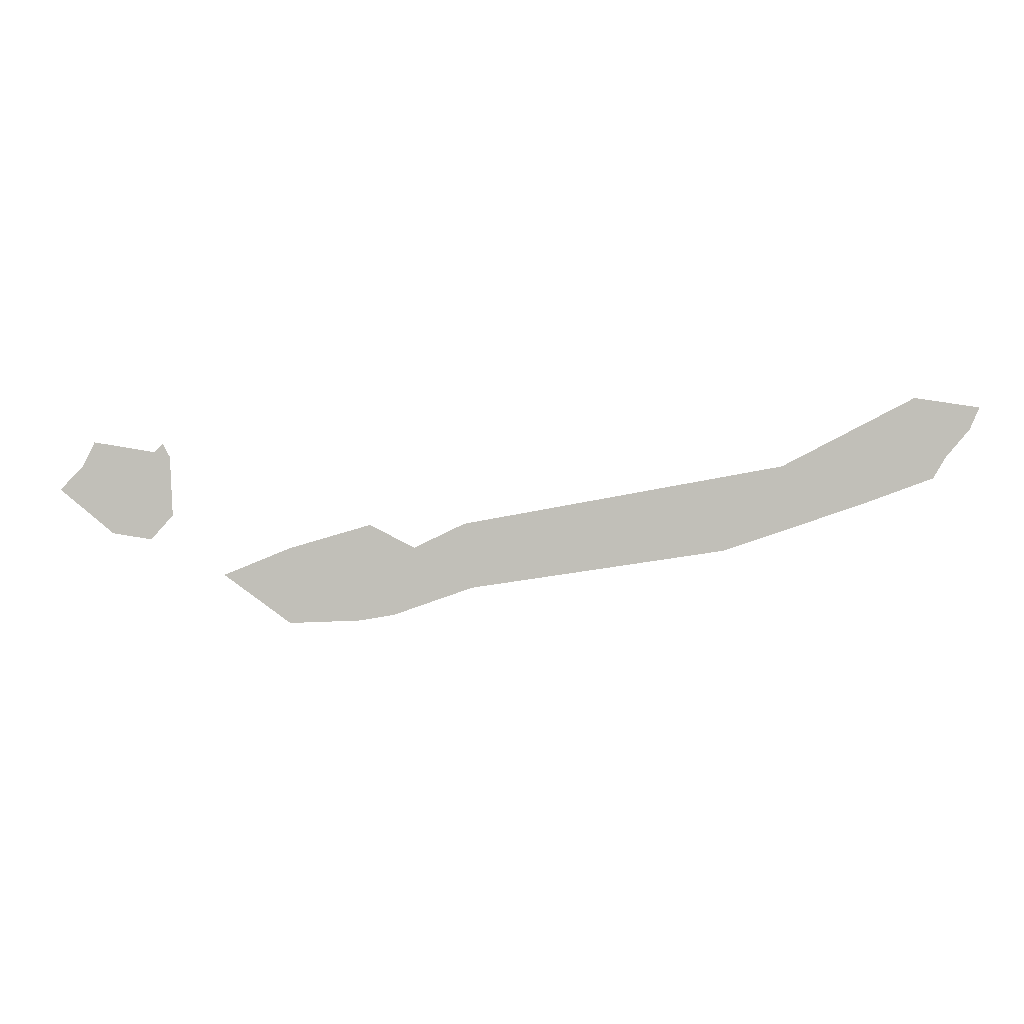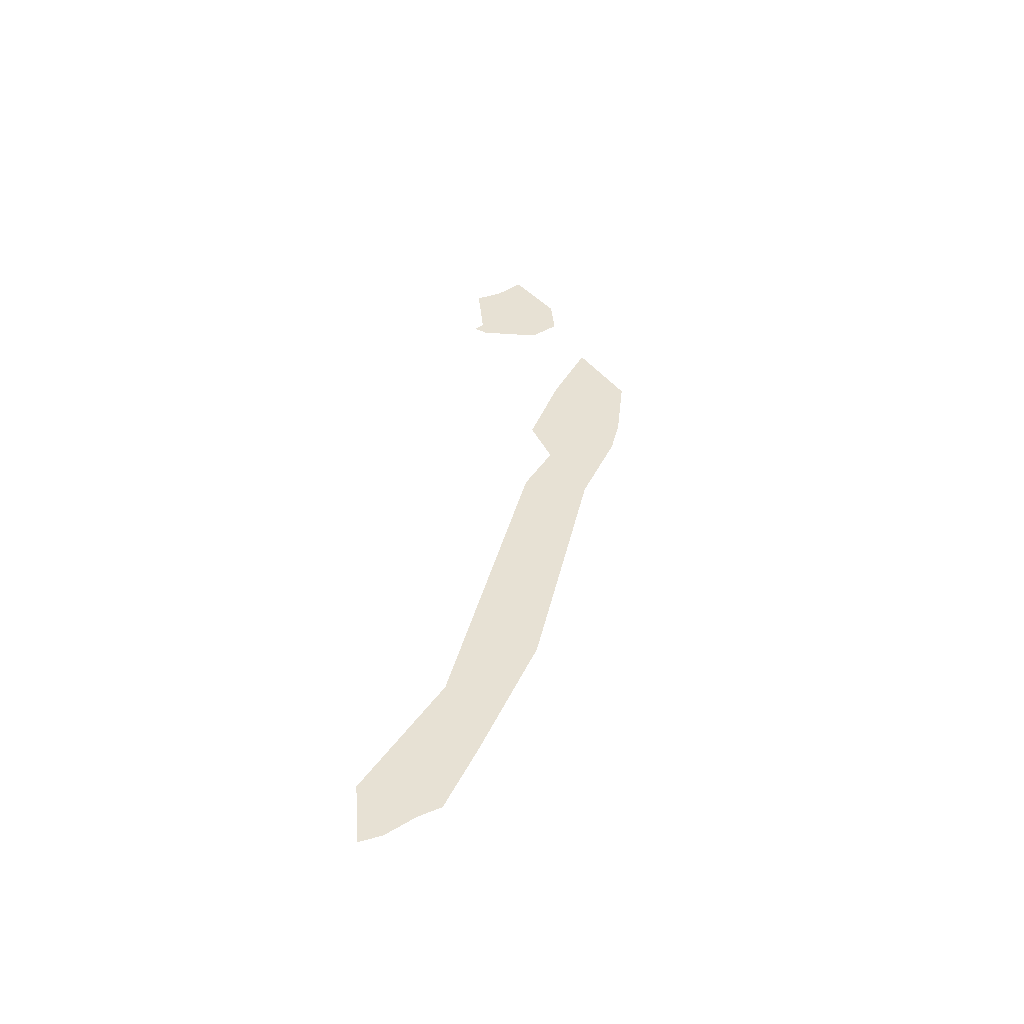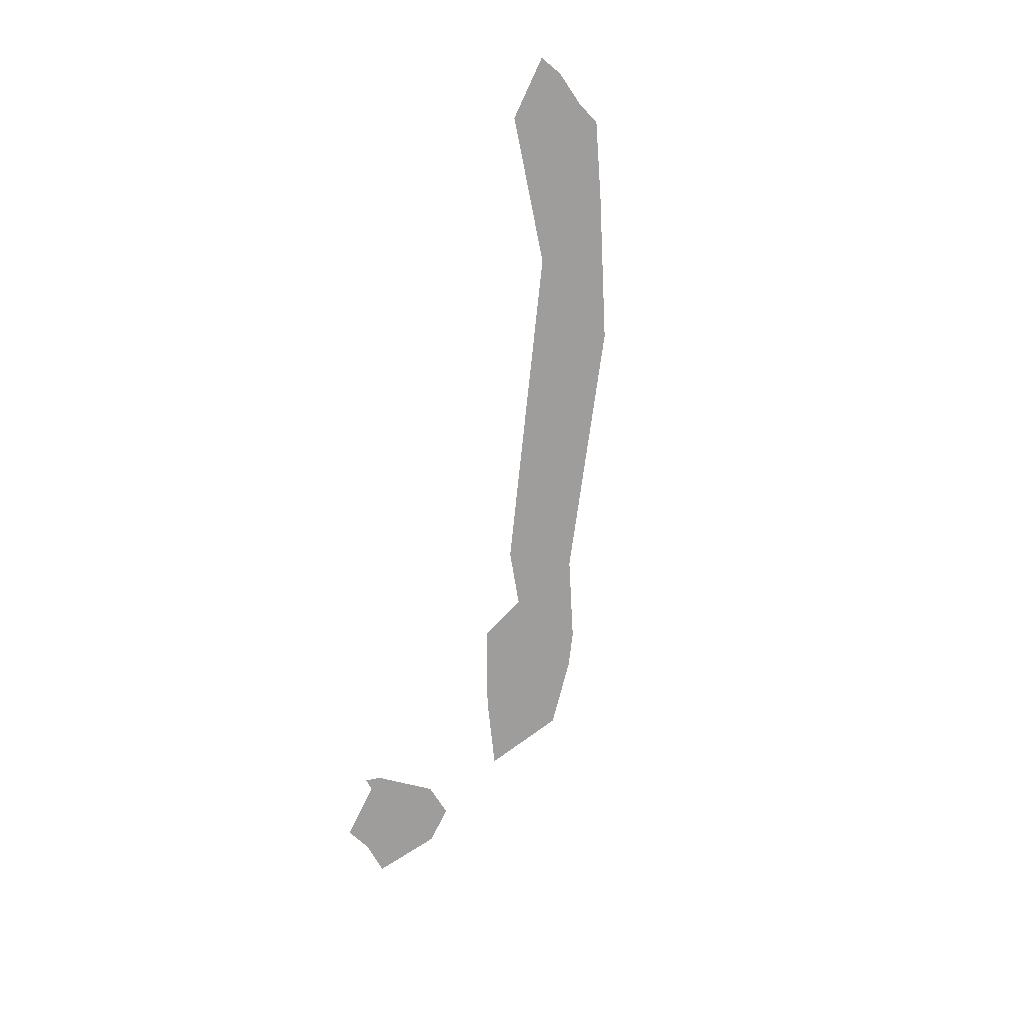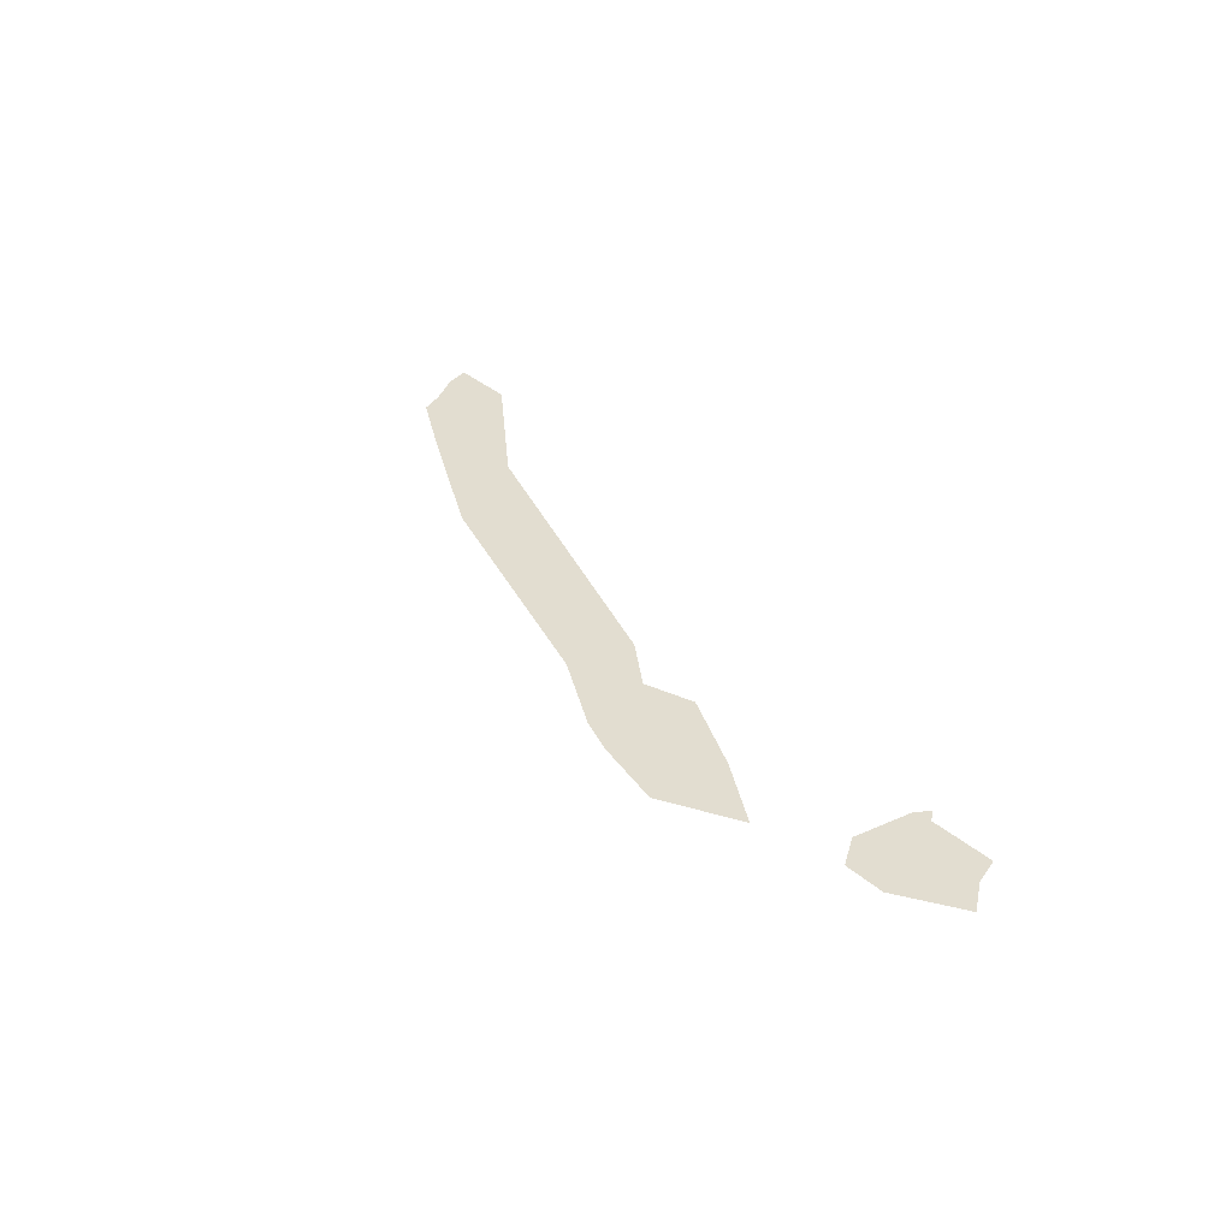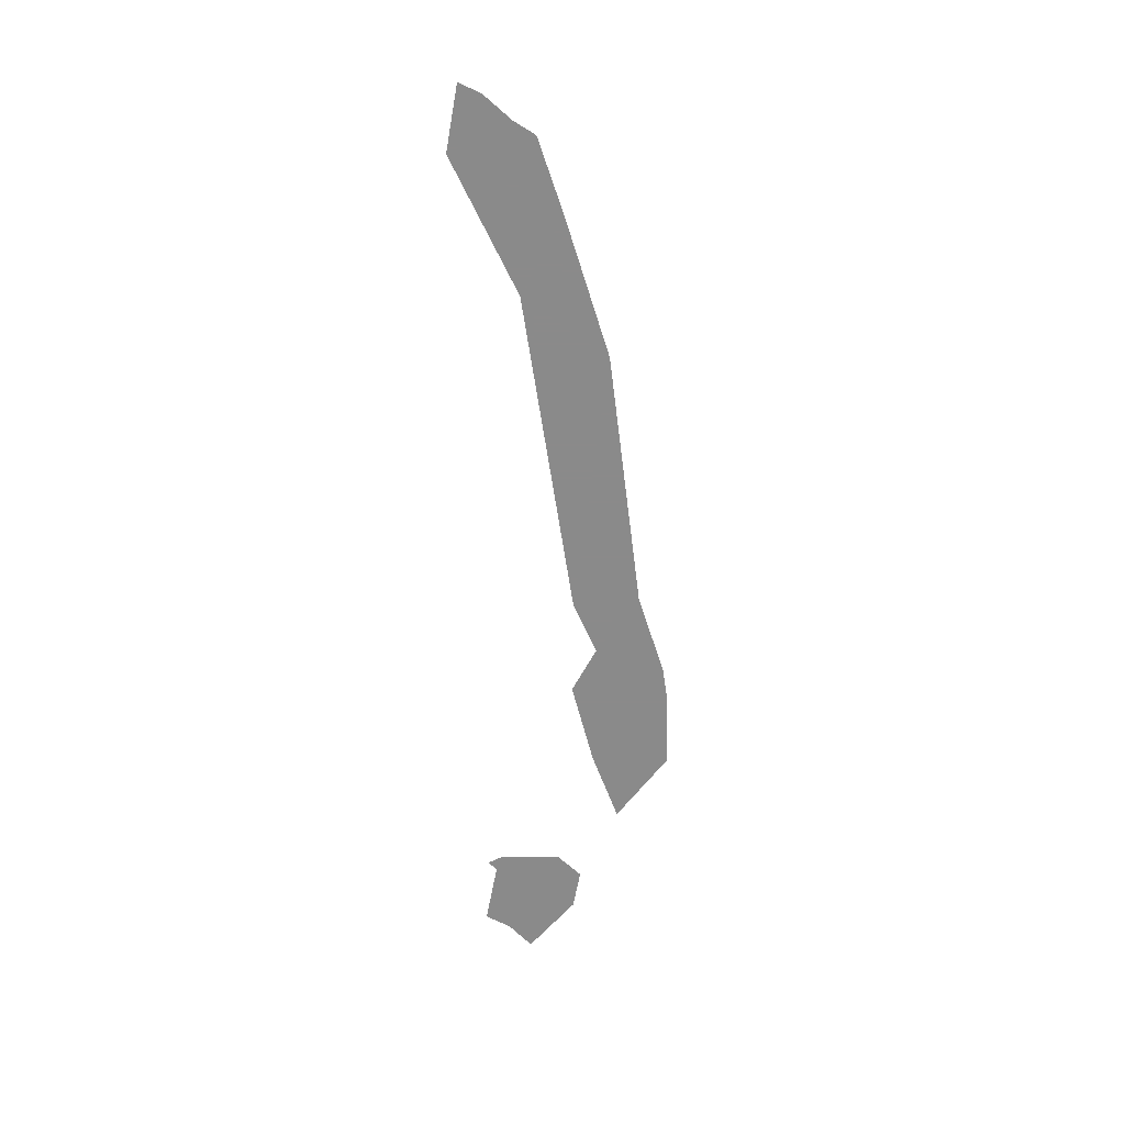
<metadata>
{"format":"obj","ext":"obj","renderer":"f3d","projection":"perspective","resolution":1024,"background":"white","views":[{"elev":2.7,"azim":-175.9,"up":"+Y"},{"elev":39.5,"azim":-86.3,"up":"+Z"},{"elev":-70.5,"azim":-106.3,"up":"+Z"},{"elev":35.4,"azim":57.2,"up":"+Z"},{"elev":-63.6,"azim":-91.6,"up":"+Z"}]}
</metadata>
<code>
g fx_D-Outsider_fbx_03
v 0.3961 -0.1219 0
v 0.3956 -0.02858 0
v 0.4786 -0.06246 0
v 0.309 -0.1182 0
v 0.296 0.0005494 0
v 0.2406 -0.02733 0
v 0.2655 -0.1106 0
v 0.1689 -0.07651 0
v 0.1787 0.00244 0
v -0.1397 -0.02918 0
v -0.2092 0.07381 0
v -0.3044 0.02762 0
v -0.3672 0.1566 0
v -0.3904 0.05954 0
v -0.4053 0.08518 0
v -0.4331 0.1185 0
v -0.4445 0.145 0
v 0.6547 0.07225 -0.006838
v 0.5643 0.09035 -0.006838
v 0.6396 0.1024 -0.006838
v 0.617 -0.01067 -0.006838
v 0.6834 0.04361 -0.006838
v 0.5688 -0.01821 -0.006838
v 0.5416 0.01194 -0.006838
v 0.5447 0.08432 -0.006838
v 0.5537 0.1009 -0.006838
g fx_D-Outsider_fbx_03_0
f 3 2 1
f 2 4 1
f 5 4 2
f 6 4 5
f 7 4 6
f 8 7 6
f 9 8 6
f 10 8 9
f 11 10 9
f 12 10 11
f 13 12 11
f 14 12 13
f 15 14 13
f 16 15 13
f 17 16 13
f 20 19 18
f 19 21 18
f 21 22 18
f 23 21 19
f 24 23 19
f 25 24 19
f 26 25 19

</code>
